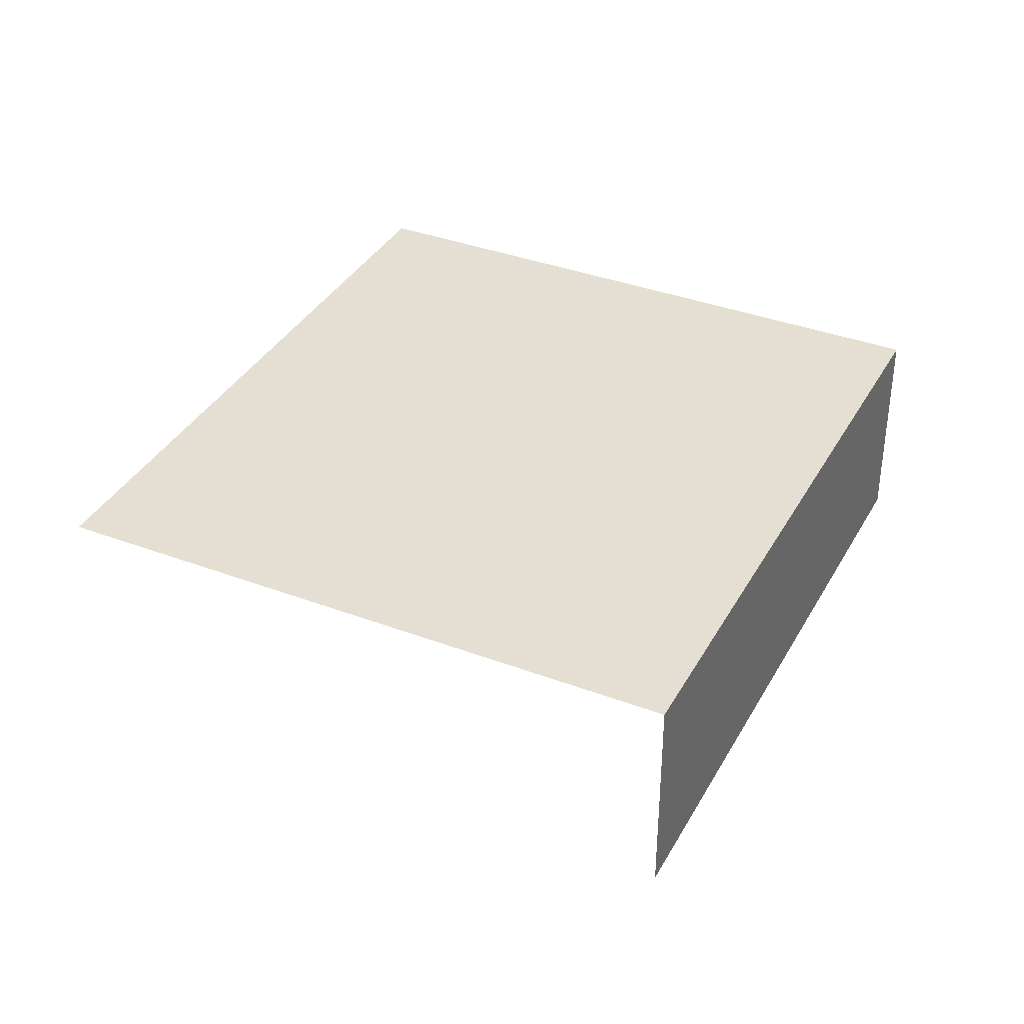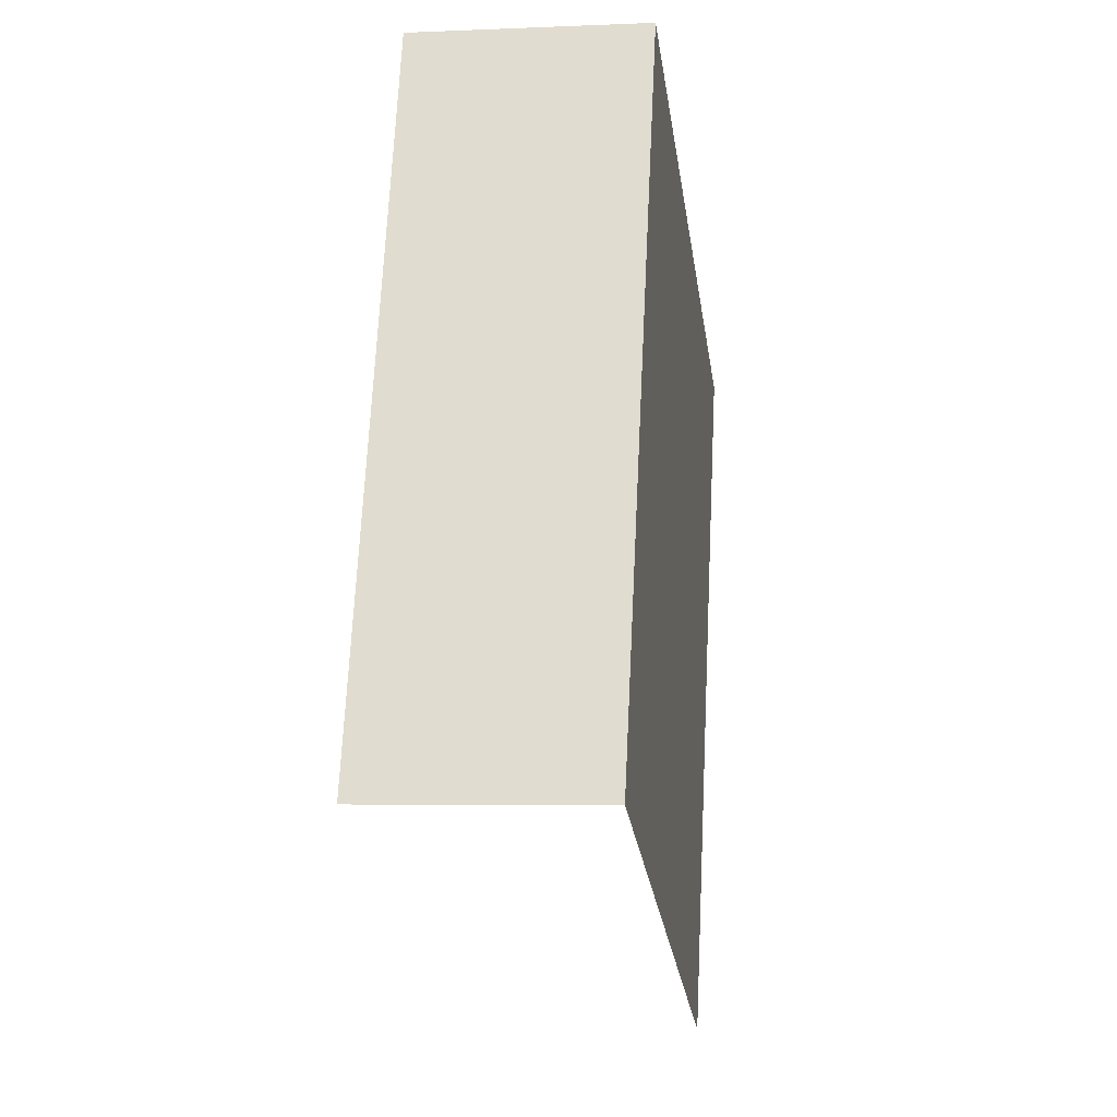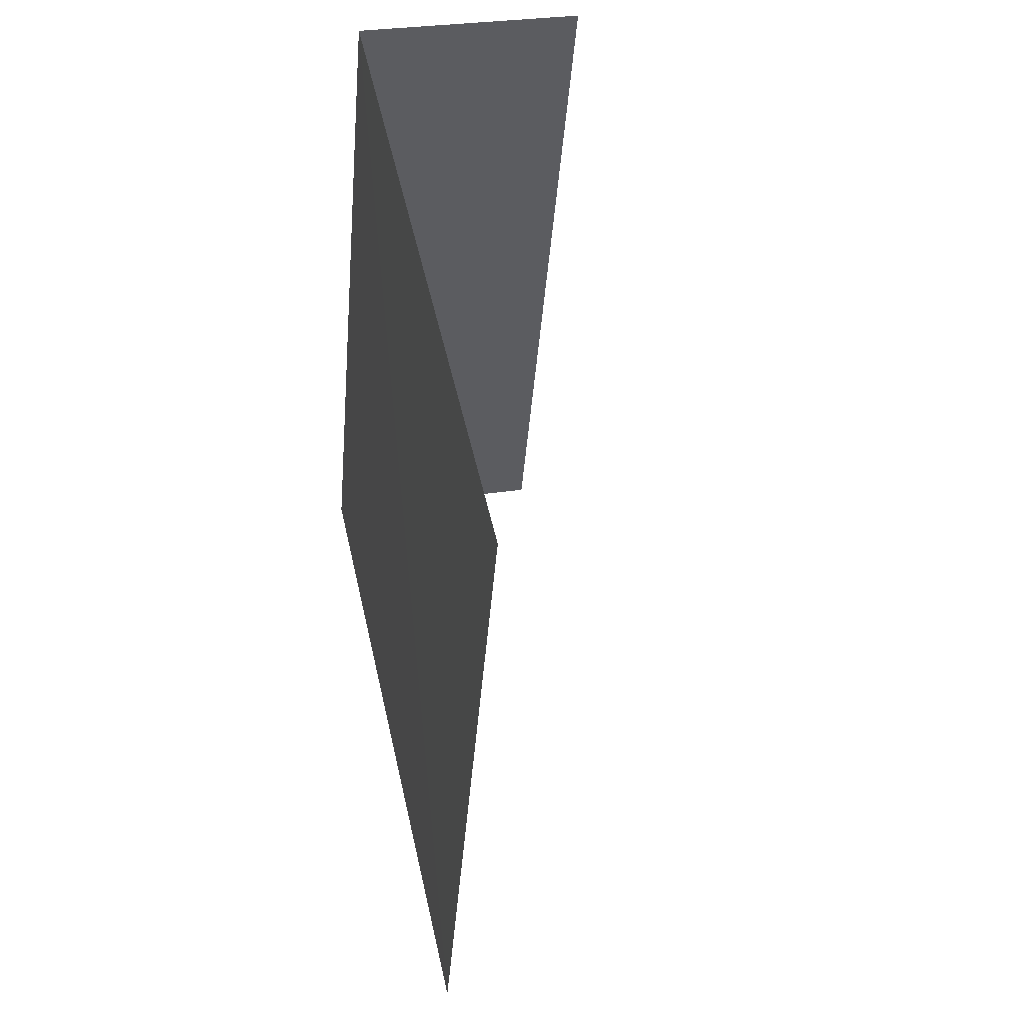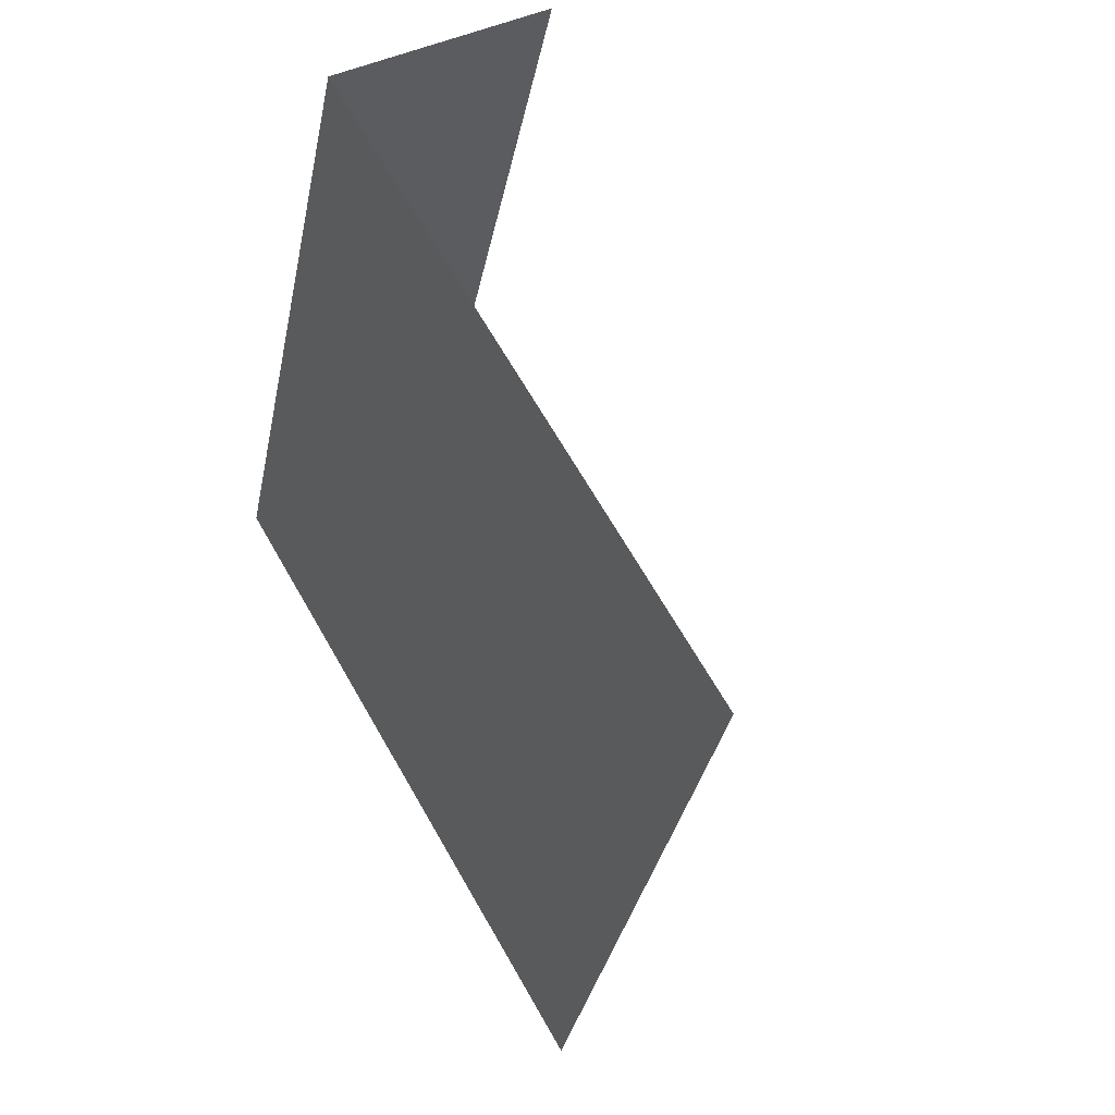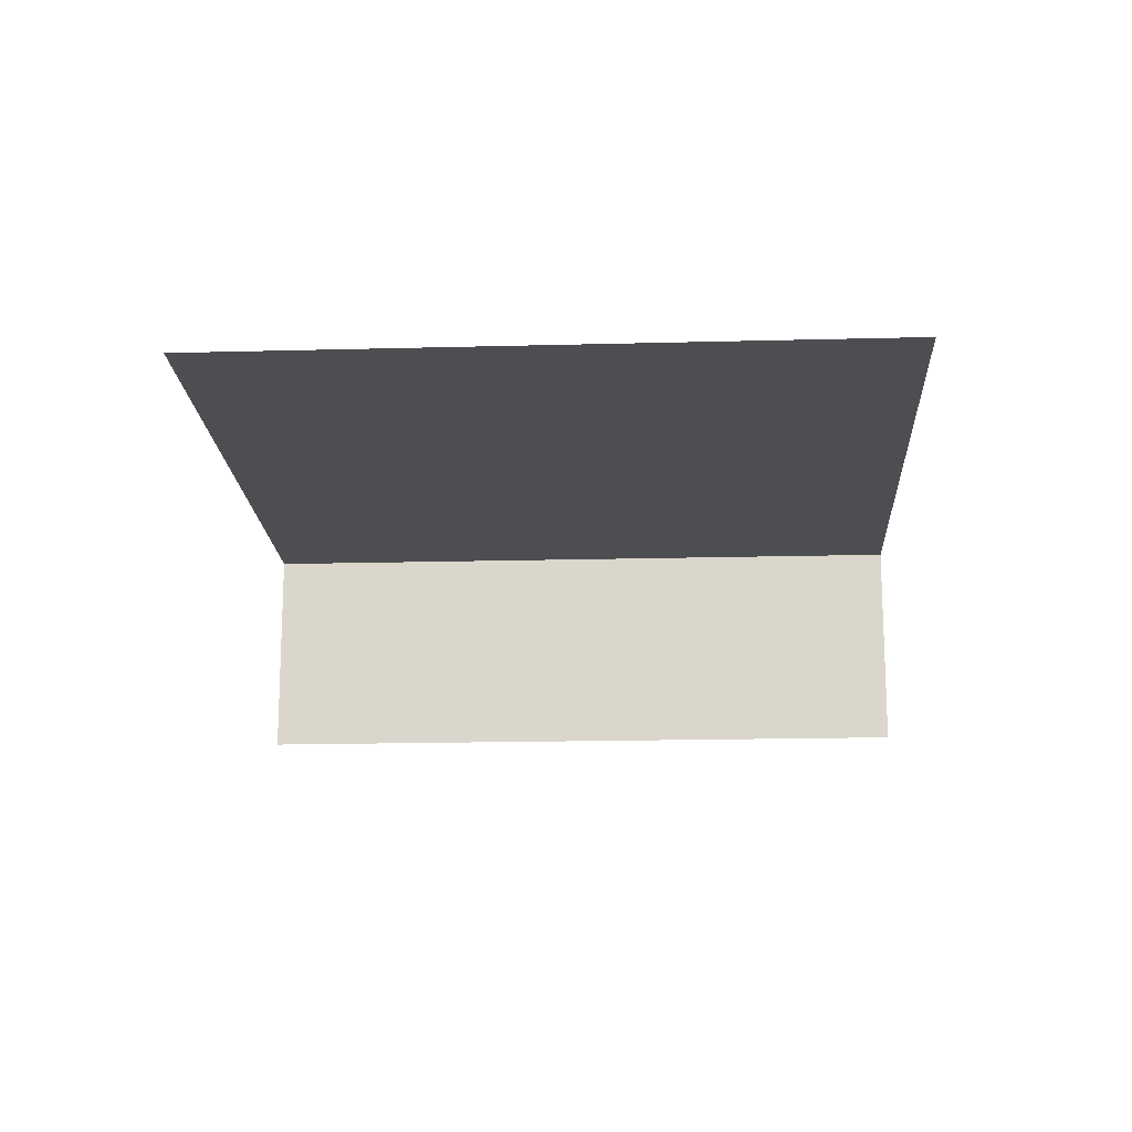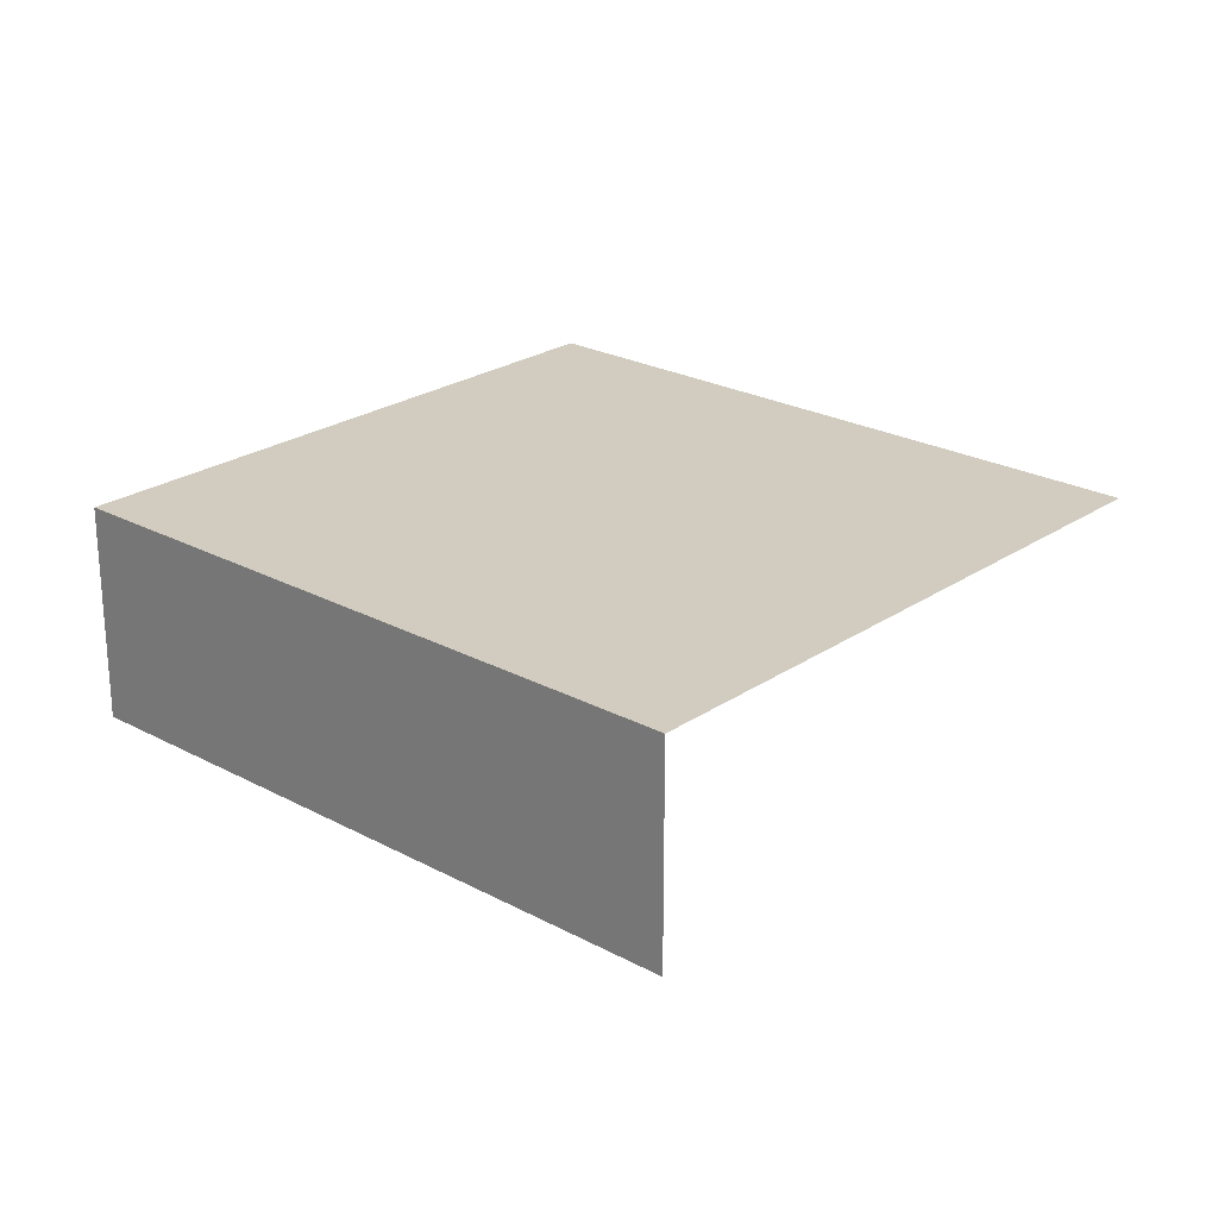
<metadata>
{"format":"obj","ext":"obj","renderer":"f3d","projection":"perspective","resolution":1024,"background":"white","views":[{"elev":36.9,"azim":-174.2,"up":"+Z"},{"elev":-4.2,"azim":-82.1,"up":"+Y"},{"elev":28.9,"azim":77.2,"up":"+Y"},{"elev":41.1,"azim":58.5,"up":"+Y"},{"elev":-17.1,"azim":72.8,"up":"+Z"},{"elev":24.1,"azim":-68.5,"up":"+Z"}]}
</metadata>
<code>
v -2.207e+05 -1.252e+05 26.49
v -2.207e+05 -1.252e+05 26.49
v -2.207e+05 -1.252e+05 26.49
v -2.207e+05 -1.252e+05 26.49
v -2.207e+05 -1.252e+05 28.91
v -2.207e+05 -1.252e+05 28.91
v -2.207e+05 -1.252e+05 28.91
v -2.207e+05 -1.252e+05 28.91
f 1 2 3
f 4 1 3
f 5 2 1
f 5 8 2
f 6 4 3
f 7 6 3
f 8 3 2
f 8 7 3
f 5 6 7
f 8 5 7
f 5 1 4
f 6 5 4

</code>
